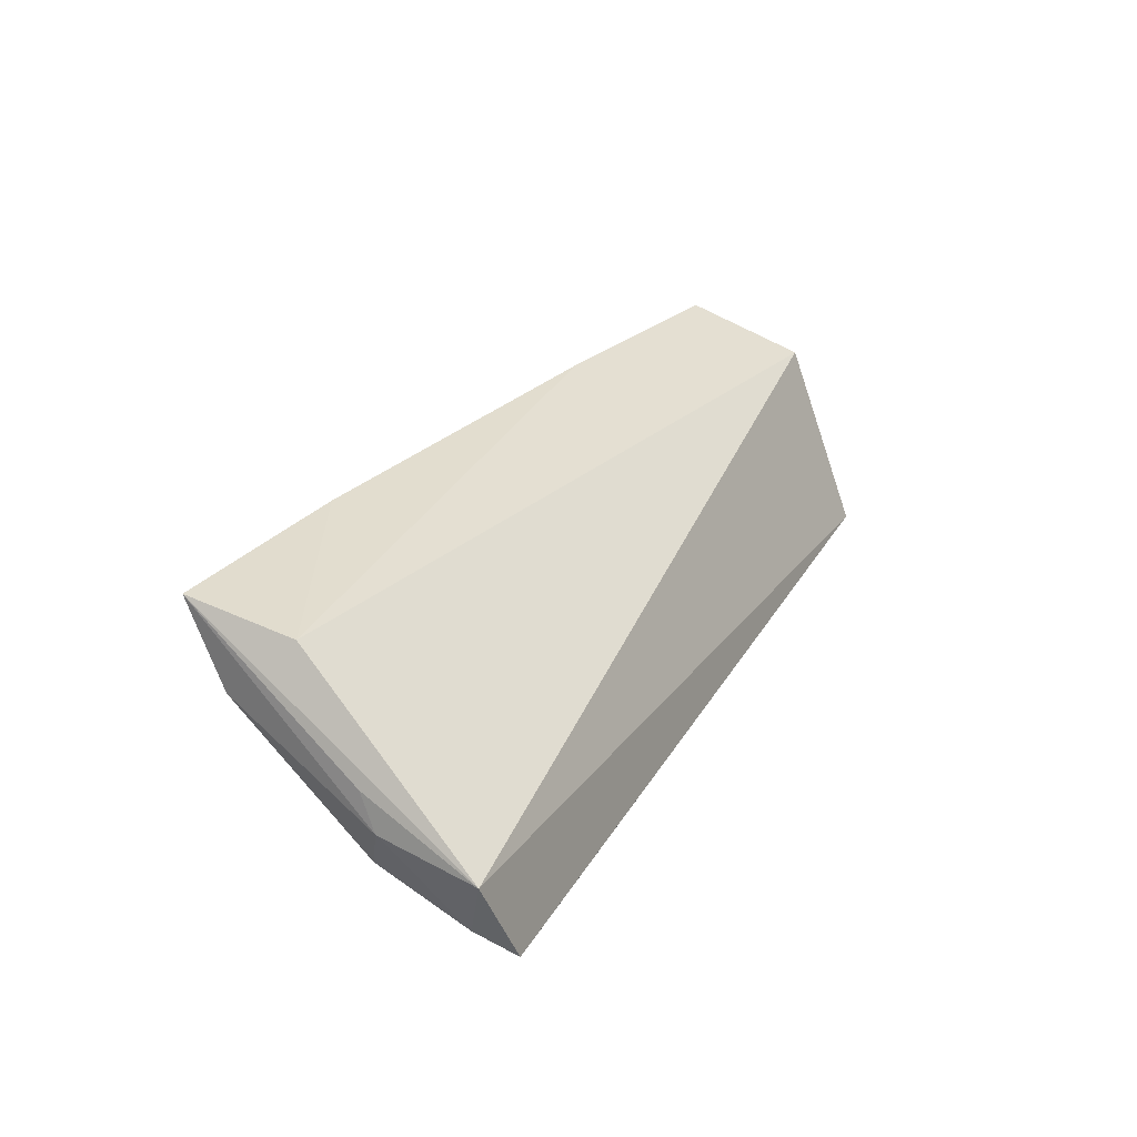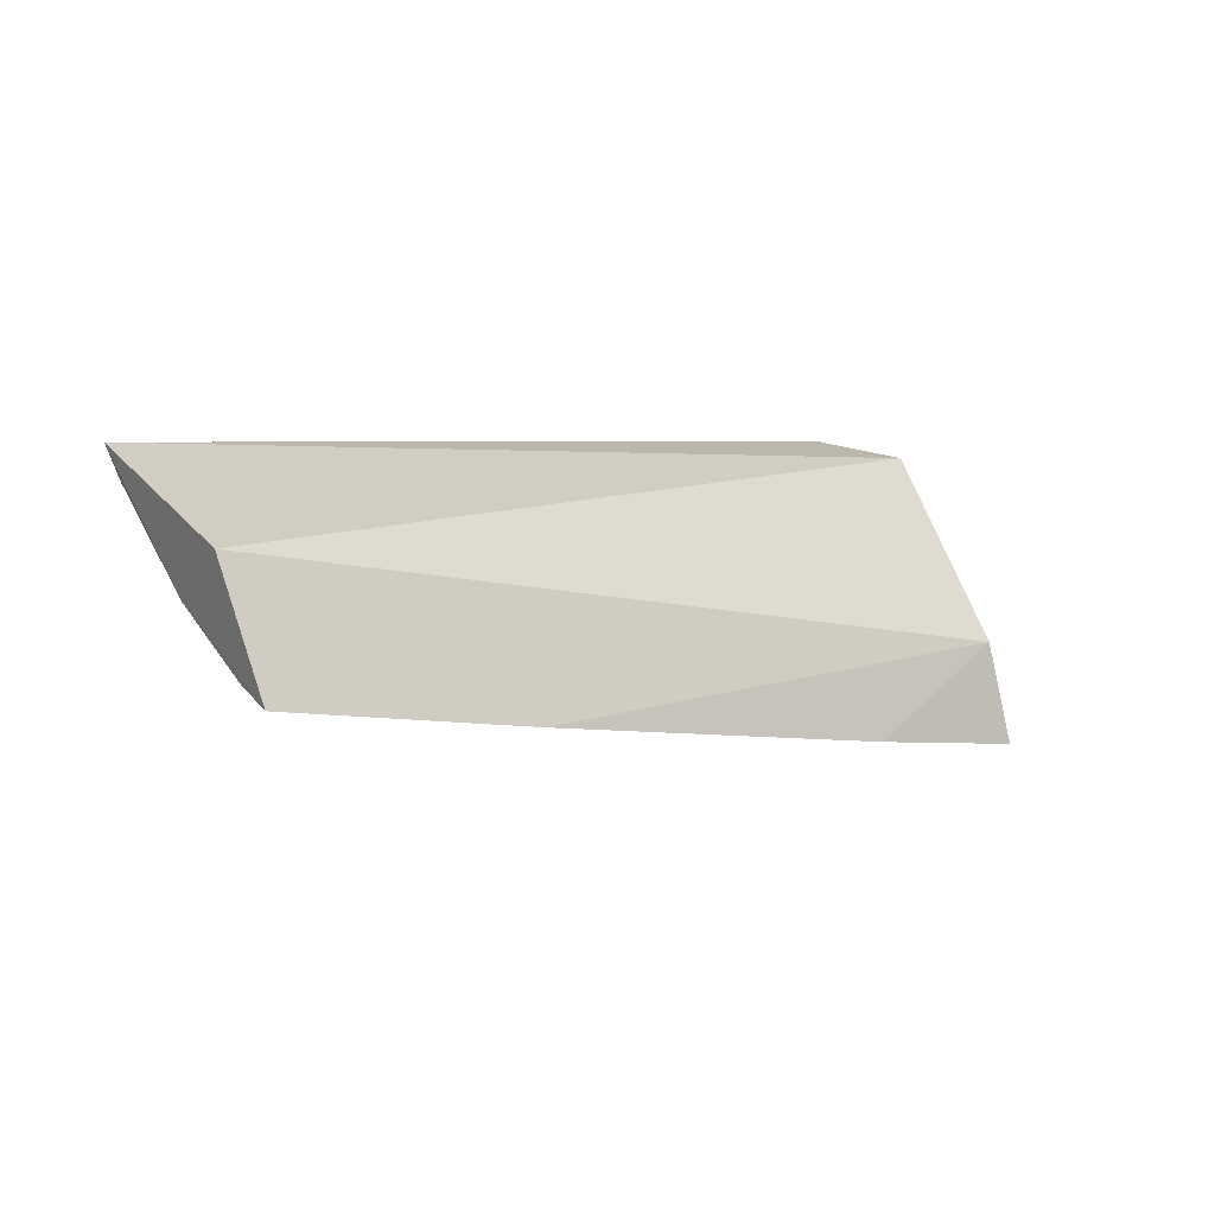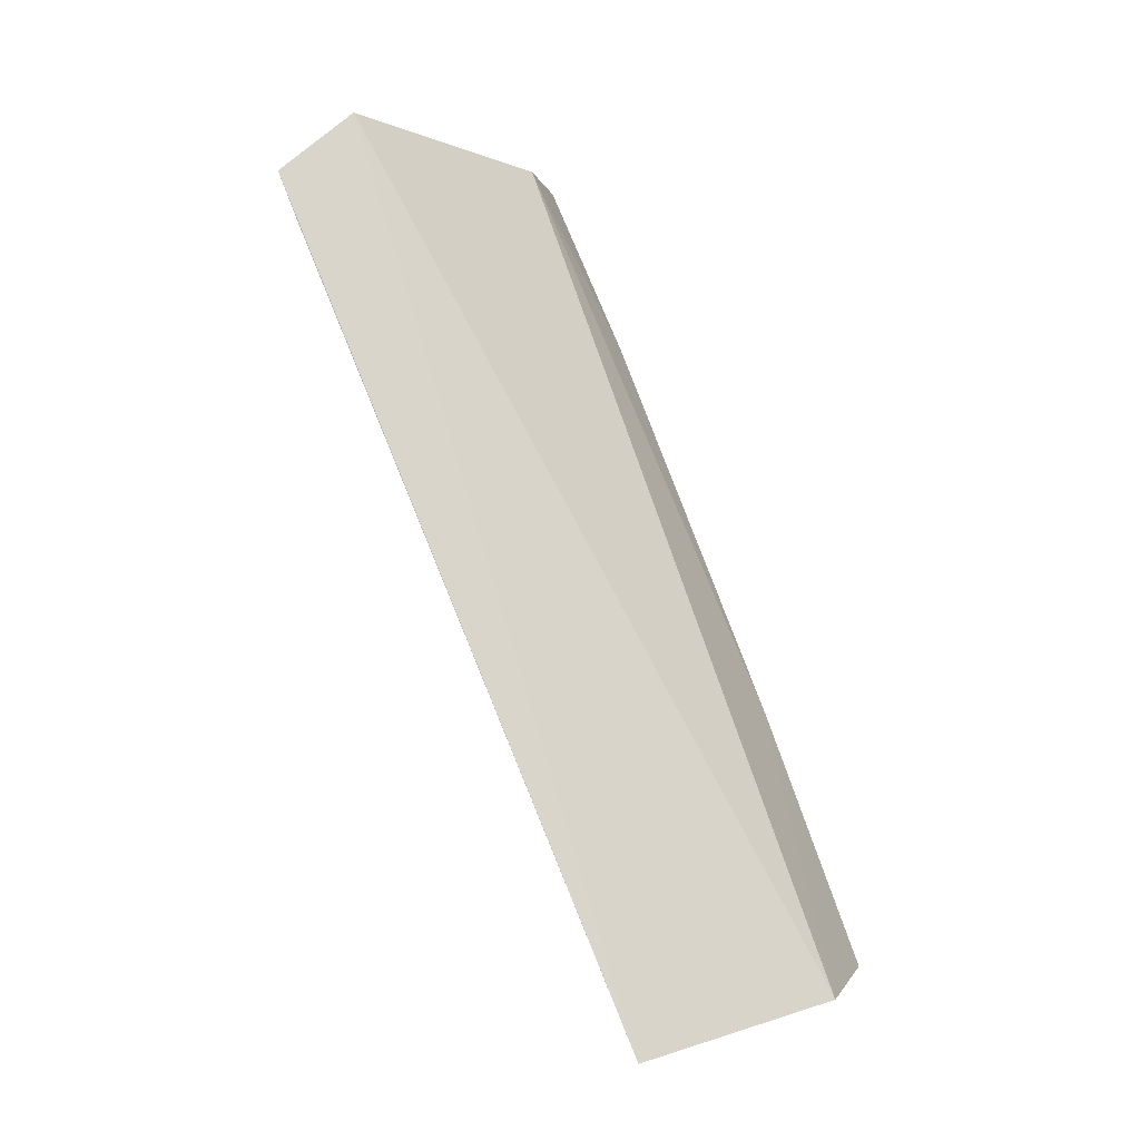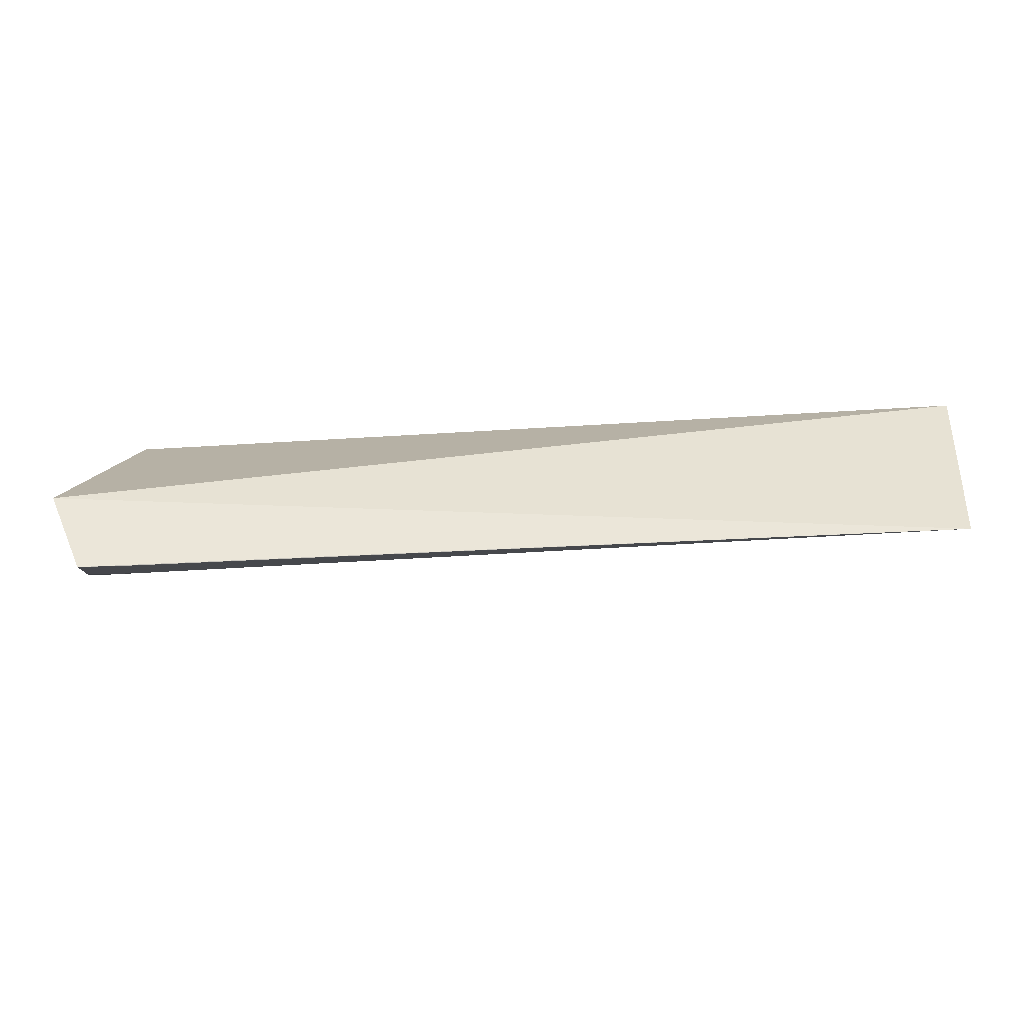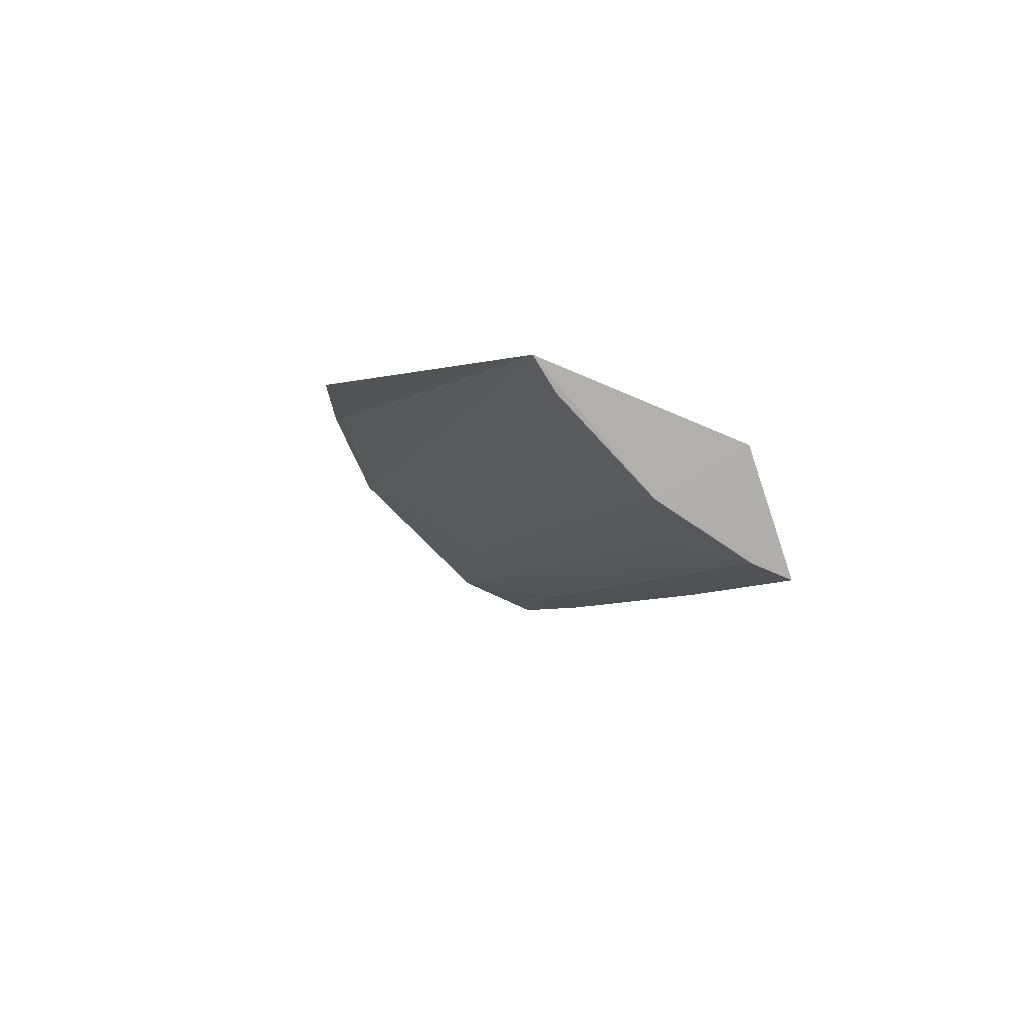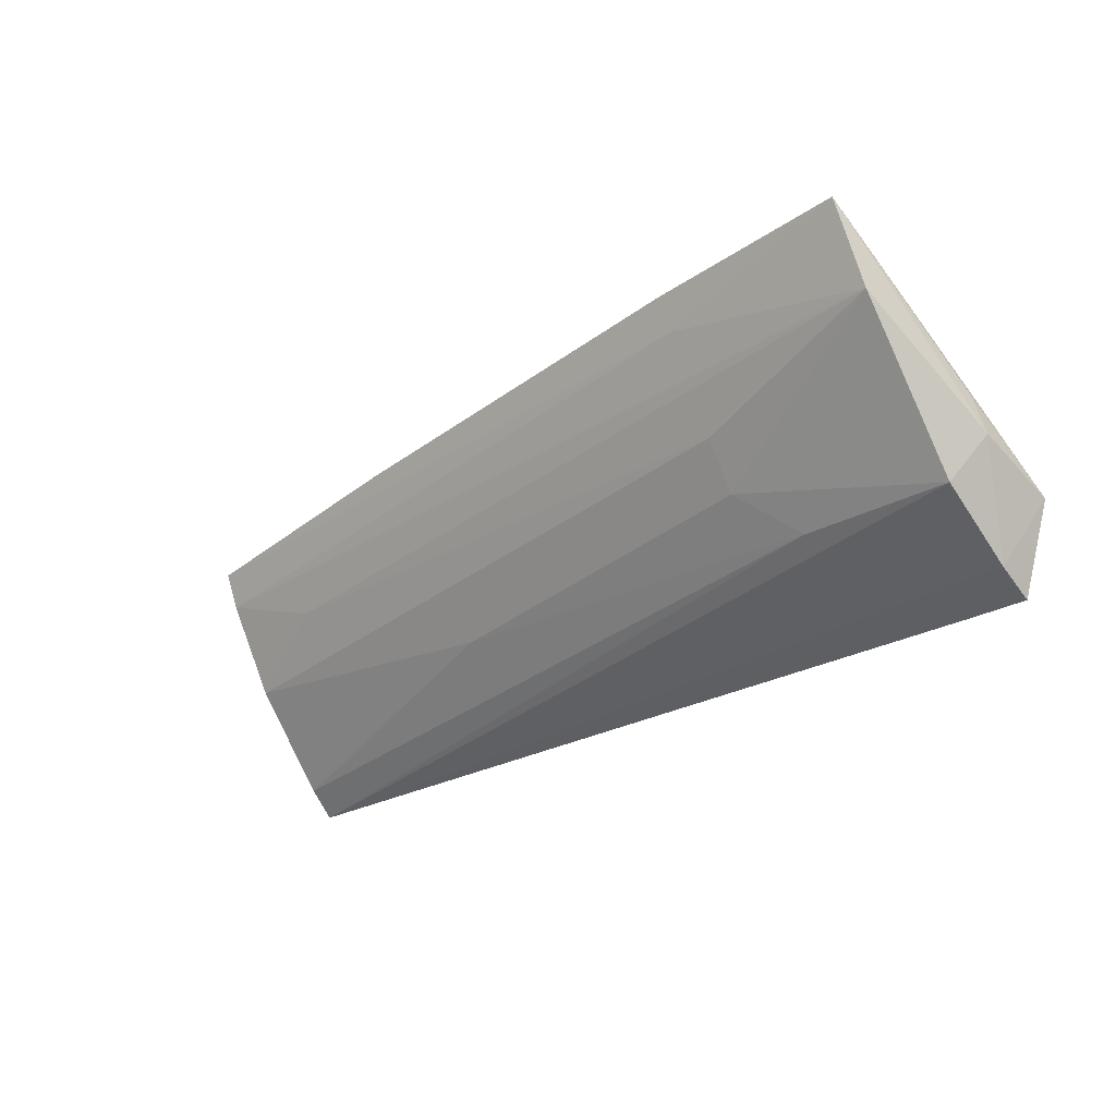
<metadata>
{"format":"obj","ext":"obj","renderer":"f3d","projection":"perspective","resolution":1024,"background":"white","views":[{"elev":25.0,"azim":113.6,"up":"+Z"},{"elev":5.7,"azim":-41.1,"up":"+Y"},{"elev":79.9,"azim":-109.4,"up":"+Y"},{"elev":62.2,"azim":-179.5,"up":"+Y"},{"elev":3.2,"azim":-104.2,"up":"+Y"},{"elev":-32.9,"azim":37.7,"up":"+Z"}]}
</metadata>
<code>
v 0.0526 -0.1288 0.02433
v 0.05295 -0.1257 0.01758
v 0.05586 -0.1054 0.009015
v -0.02029 -0.1029 0.0055
v -0.01997 -0.1176 0.02178
v 0.05268 -0.1076 0.002998
v 0.0553 -0.1132 0.0108
v 0.036 -0.1256 0.02206
v -0.01986 -0.1129 0.01453
v -0.02122 -0.1091 0.02105
v 0.05263 -0.115 0.006579
v 0.05265 -0.1039 0.001904
v 0.05497 -0.1145 0.01372
v -0.02014 -0.1189 0.02482
v -0.01121 -0.1168 0.01824
v 0.05212 -0.1204 0.02234
v 0.0484 -0.1075 0.003126
v 0.005873 -0.1133 0.01069
v 0.03588 -0.1268 0.025
v 0.03608 -0.1211 0.01444
v 0.001516 -0.1221 0.02521
v 0.04836 -0.1039 0.002062
v -0.02006 -0.1055 0.00725
v 0.03587 -0.1179 0.01099
v 0.04007 -0.1145 0.007378
f 7 1 2
f 7 6 3
f 8 5 2
f 8 2 1
f 10 3 4
f 10 4 9
f 11 7 2
f 11 6 7
f 12 4 3
f 12 3 6
f 13 7 3
f 13 3 1
f 13 1 7
f 14 5 8
f 14 10 9
f 14 9 5
f 15 2 5
f 15 5 9
f 16 1 3
f 16 3 10
f 17 11 4
f 17 6 11
f 17 12 6
f 19 8 1
f 19 1 16
f 20 15 9
f 20 2 15
f 20 9 18
f 21 16 10
f 21 10 14
f 21 19 16
f 21 14 8
f 21 8 19
f 22 17 4
f 22 4 12
f 22 12 17
f 23 18 9
f 23 9 4
f 24 20 18
f 24 11 2
f 24 2 20
f 25 23 4
f 25 4 11
f 25 11 24
f 25 24 18
f 25 18 23

</code>
